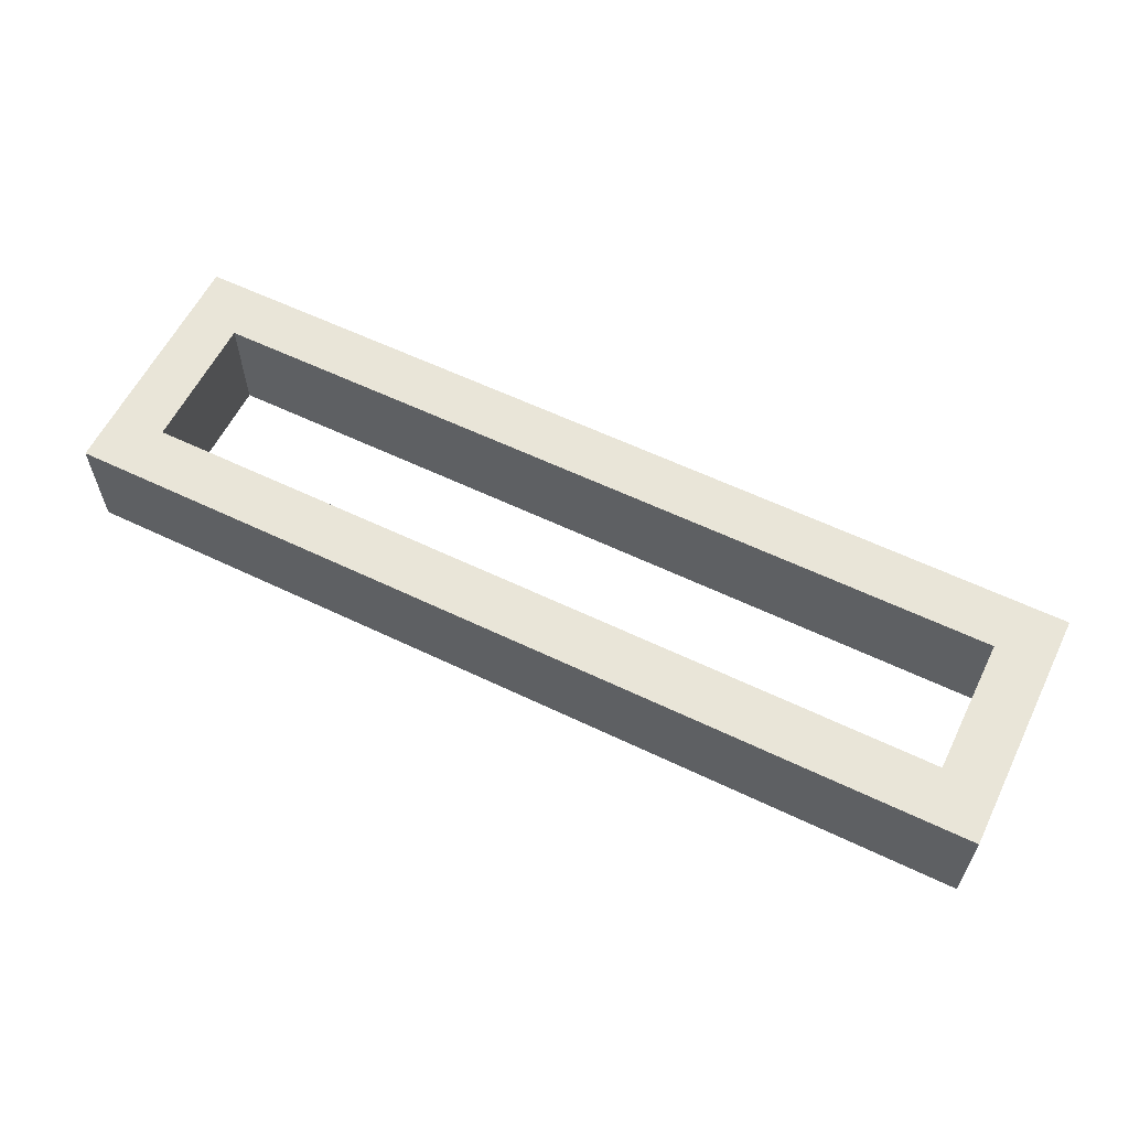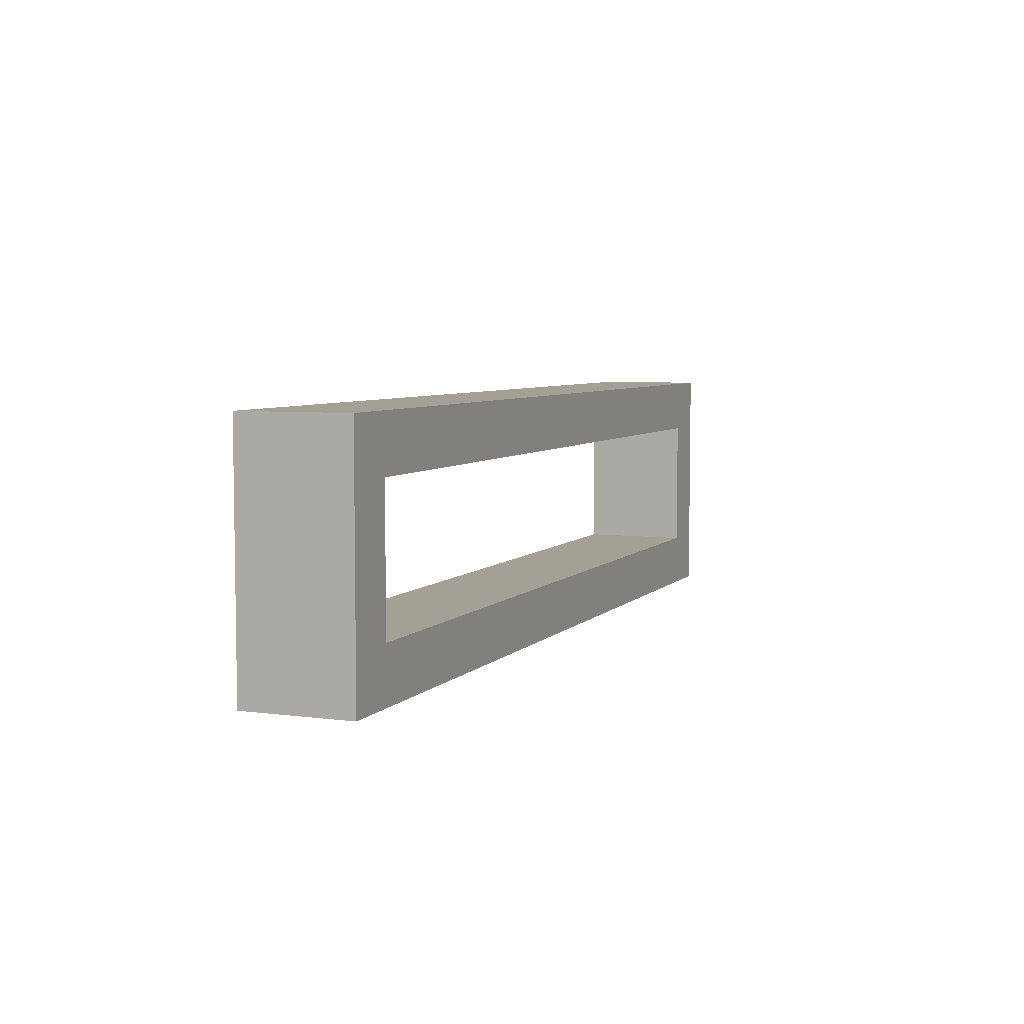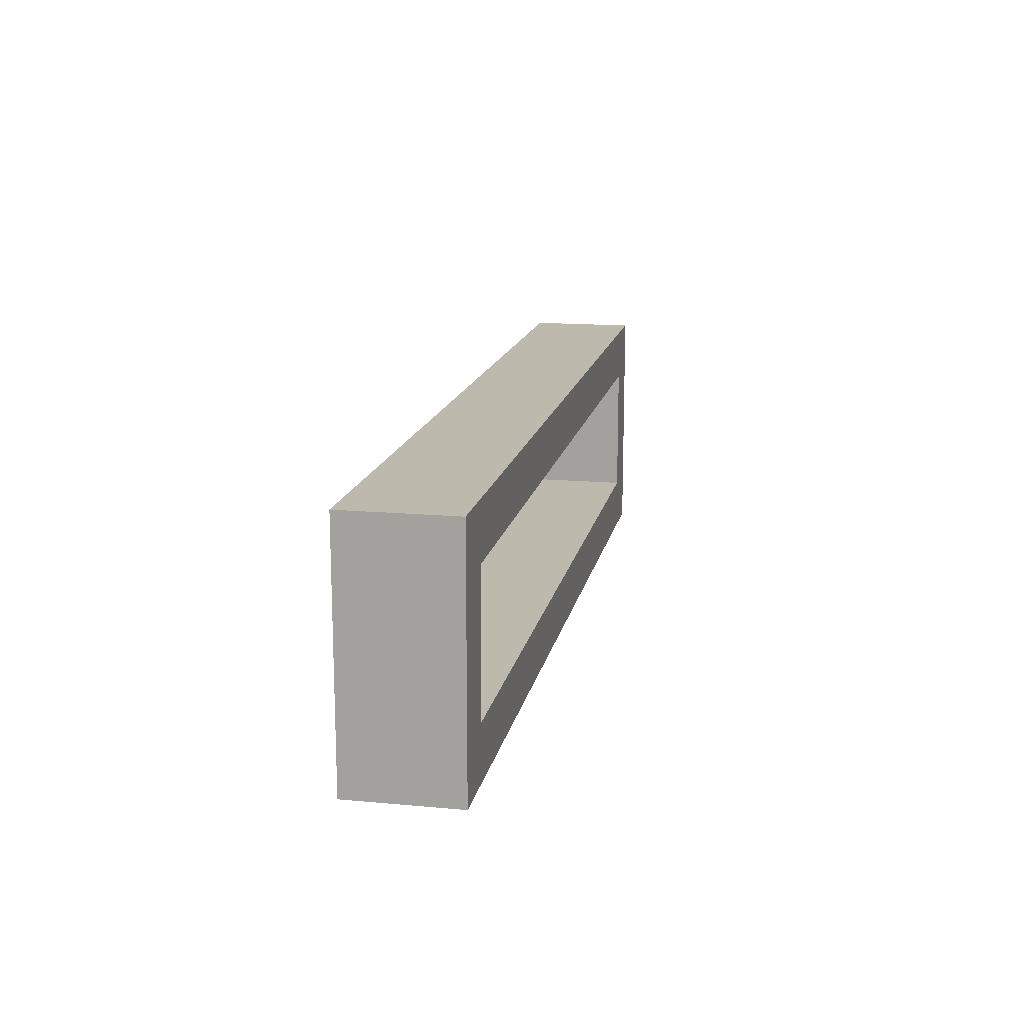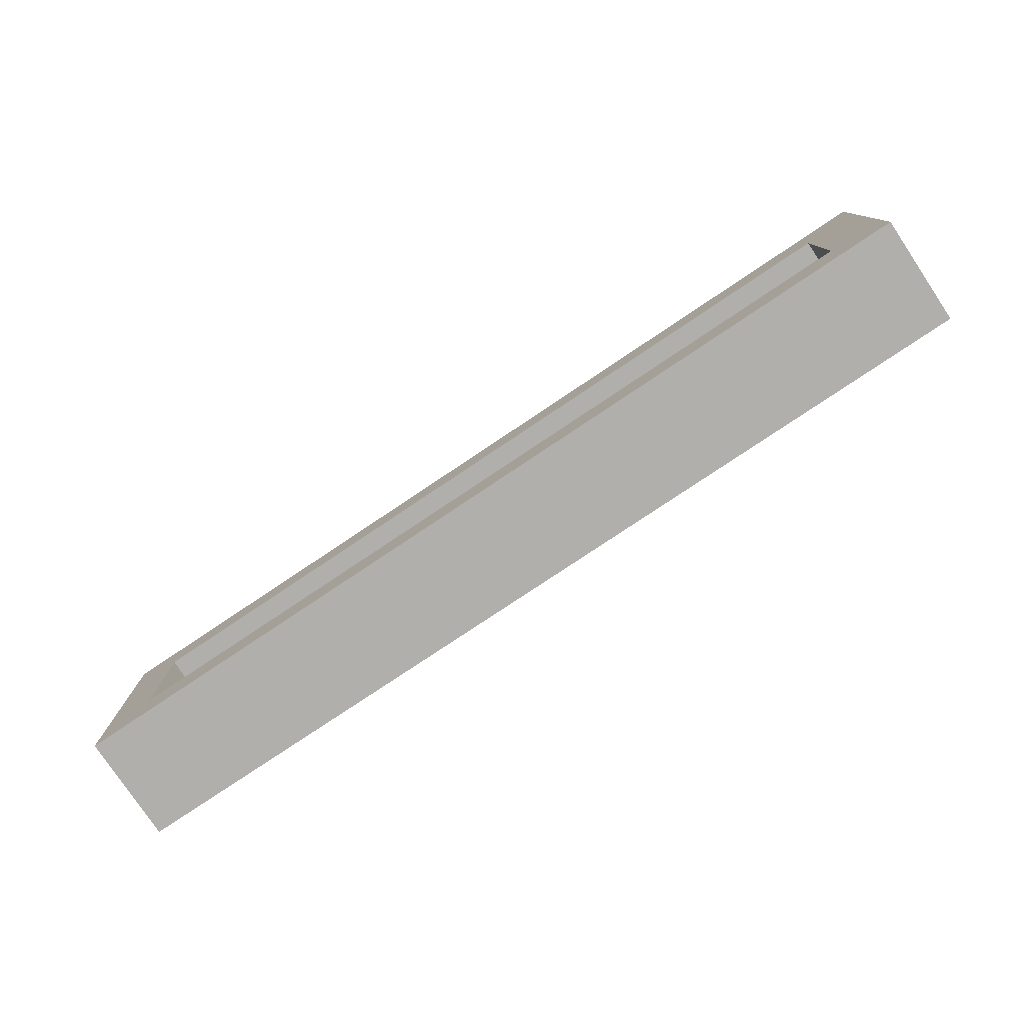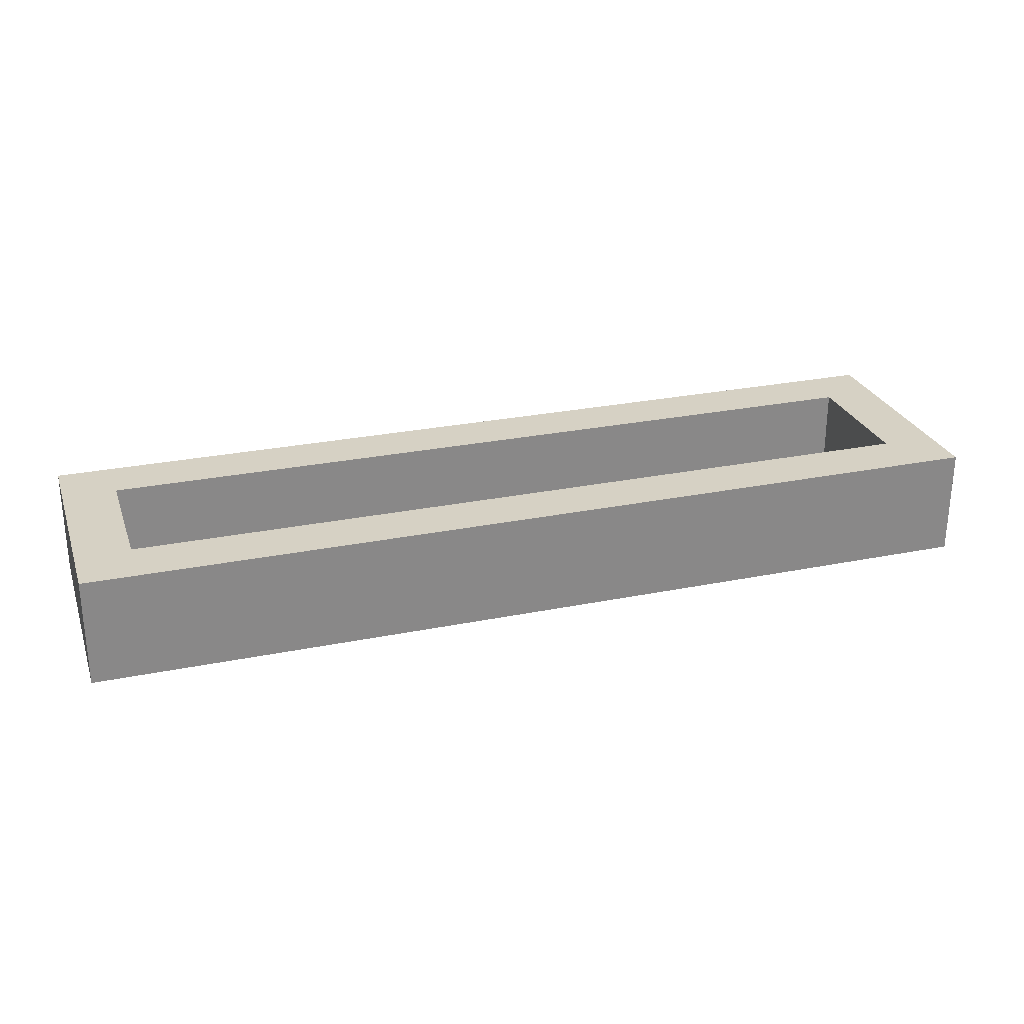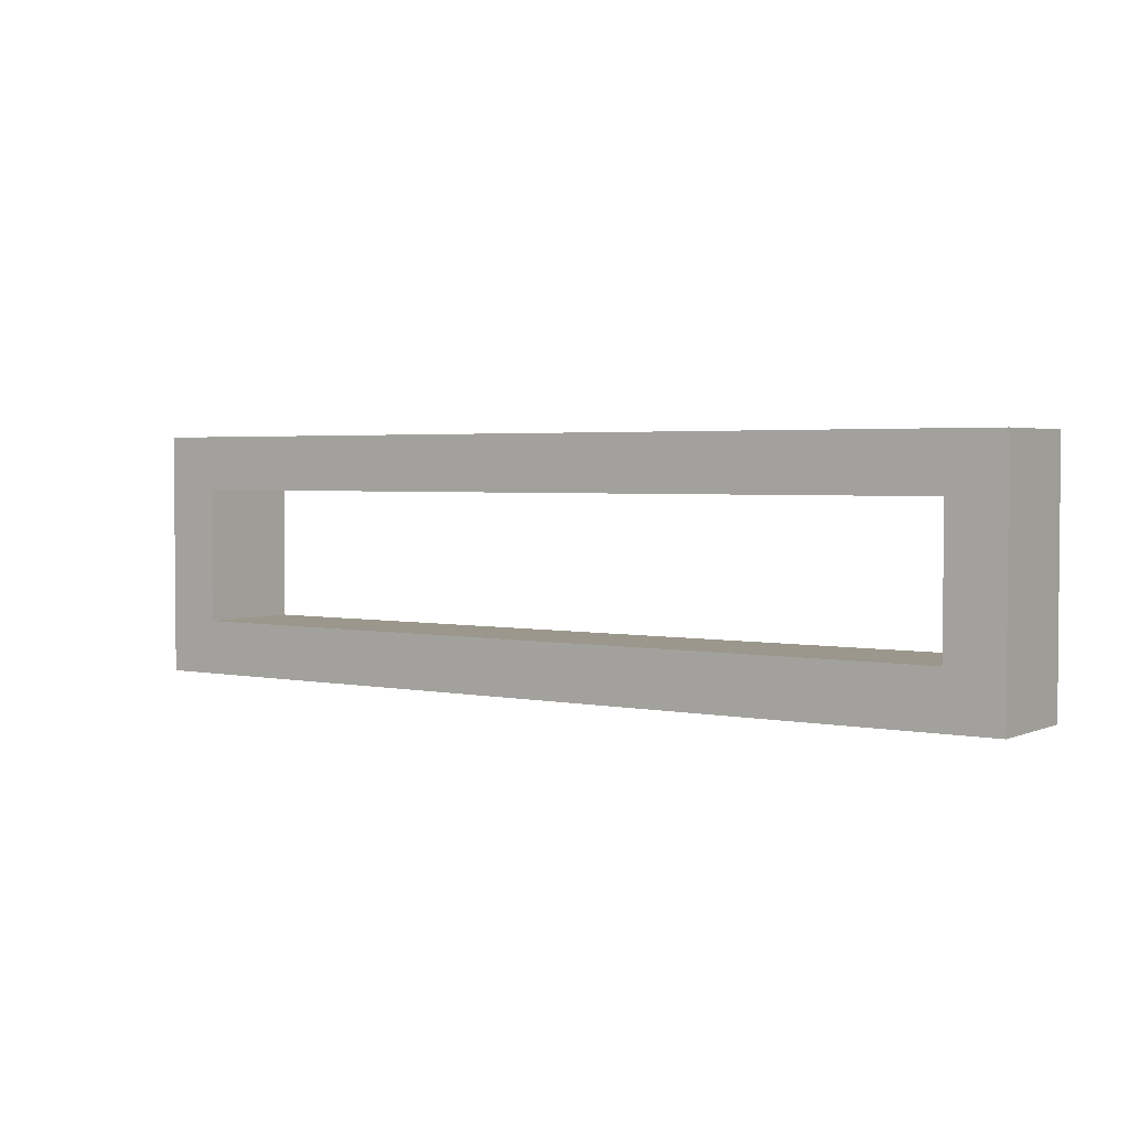
<metadata>
{"format":"obj","ext":"obj","renderer":"f3d","projection":"perspective","resolution":1024,"background":"white","views":[{"elev":59.7,"azim":-153.8,"up":"+Y"},{"elev":5.7,"azim":-67.9,"up":"+Z"},{"elev":15.2,"azim":101.1,"up":"+Z"},{"elev":-78.3,"azim":33.8,"up":"+Z"},{"elev":26.8,"azim":162.4,"up":"+Y"},{"elev":2.8,"azim":35.1,"up":"+Z"}]}
</metadata>
<code>
o 2766982d0f44d1859177ea8f506ad5c9884633f0019373b5b3a17ddfc6ae243
v -170 80 655
v -170 120 745
v -170 120 655
v -170 80 745
v -150 120 725
v -150 120 675
v 170 120 655
v 150 120 675
v 170 120 745
v 150 120 725
v 170 80 655
v -150 80 675
v -150 80 725
v 150 80 725
v 170 80 745
v 150 80 675
f 1 2 3
f 1 4 2
f 3 2 5
f 6 3 5
f 6 8 7
f 3 6 7
f 8 10 9
f 7 8 9
f 5 2 9
f 10 5 9
f 7 11 1
f 3 7 1
f 4 1 12
f 13 4 12
f 15 4 14
f 4 13 14
f 14 16 11
f 15 14 11
f 12 1 11
f 16 12 11
f 4 15 9
f 4 9 2
f 7 9 11
f 9 15 11
f 12 16 8
f 12 8 6
f 16 14 10
f 16 10 8
f 14 13 5
f 14 5 10
f 13 12 6
f 13 6 5

</code>
